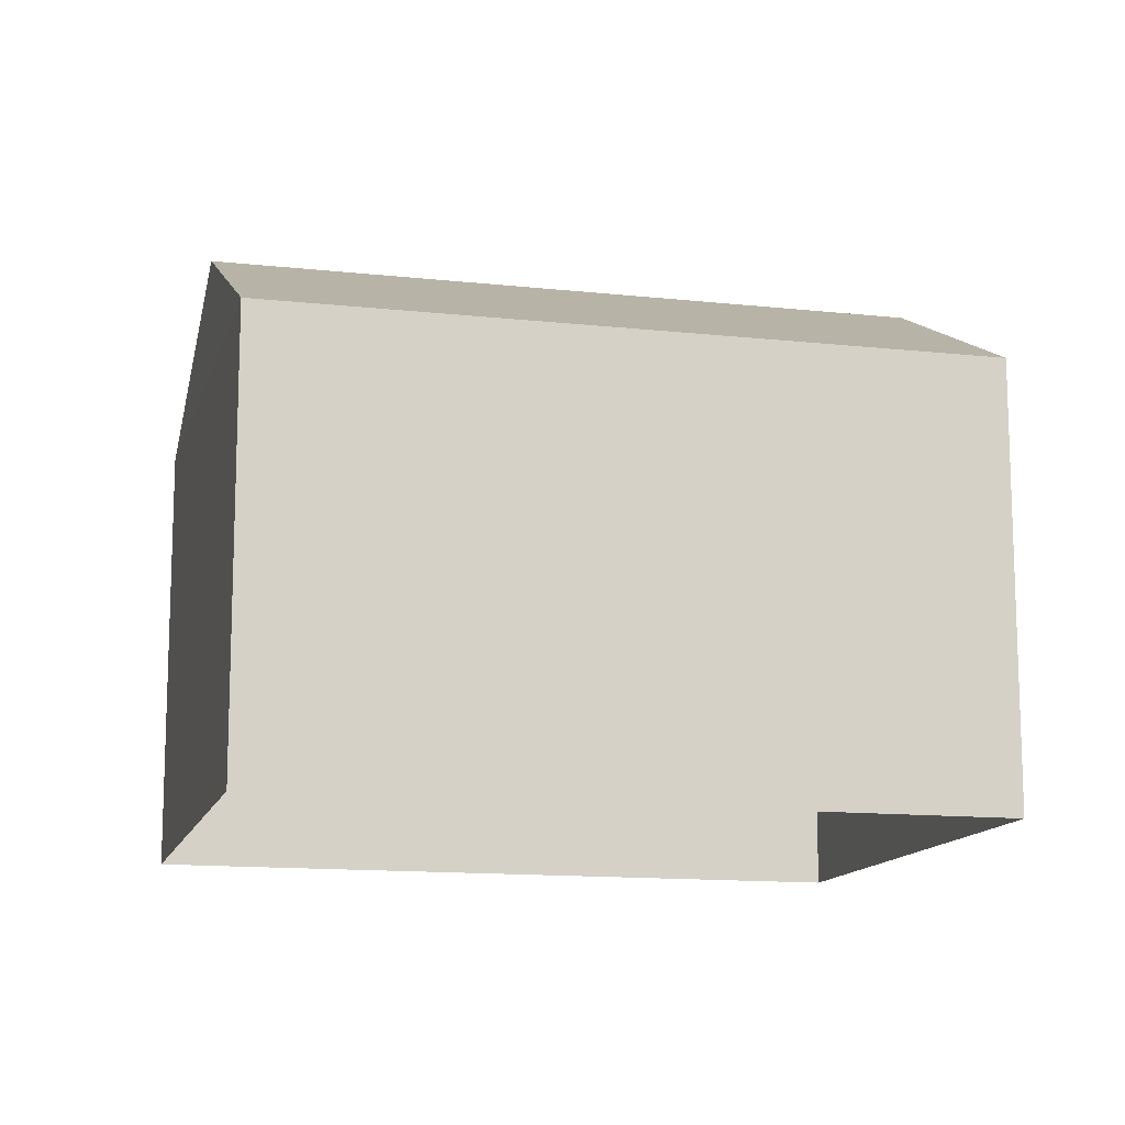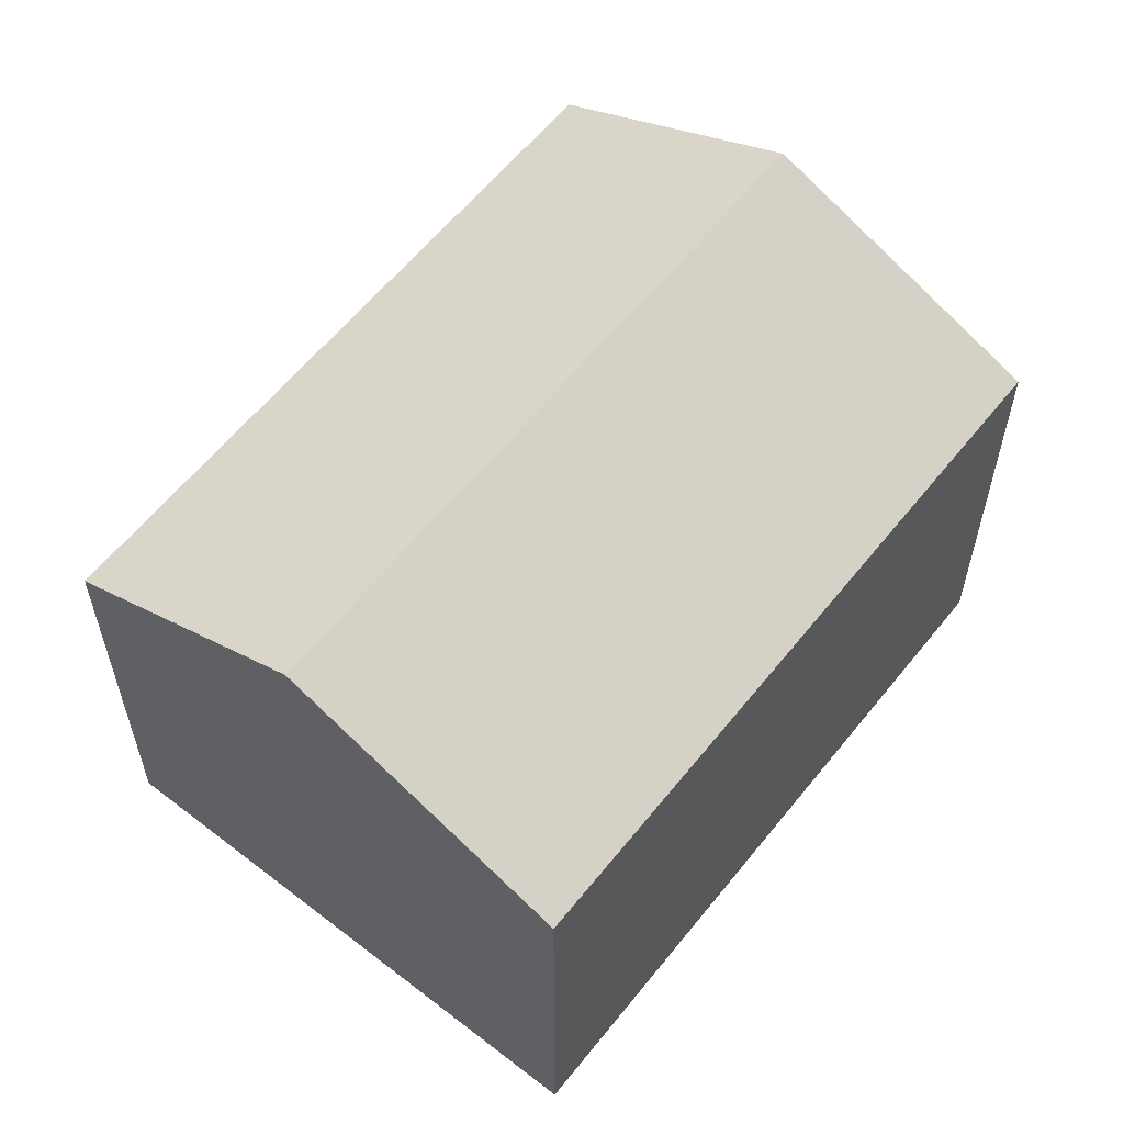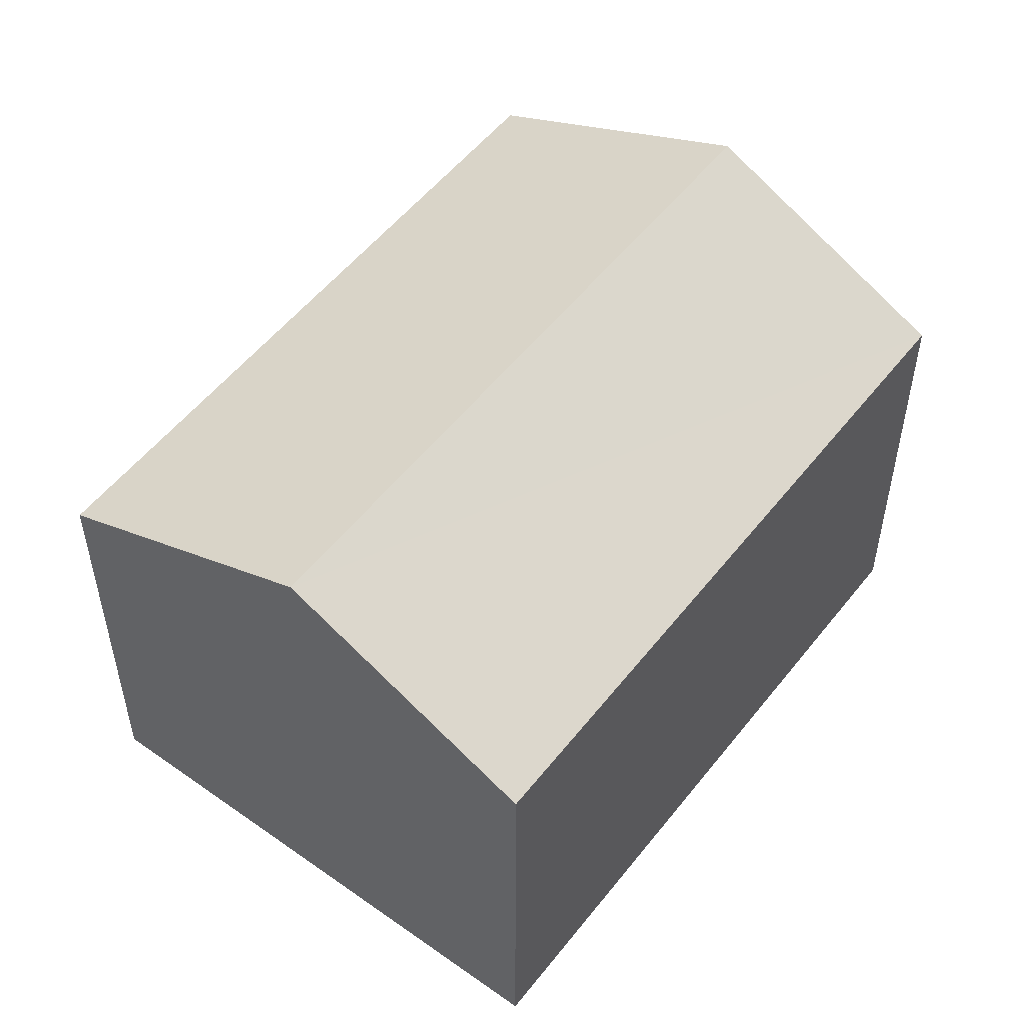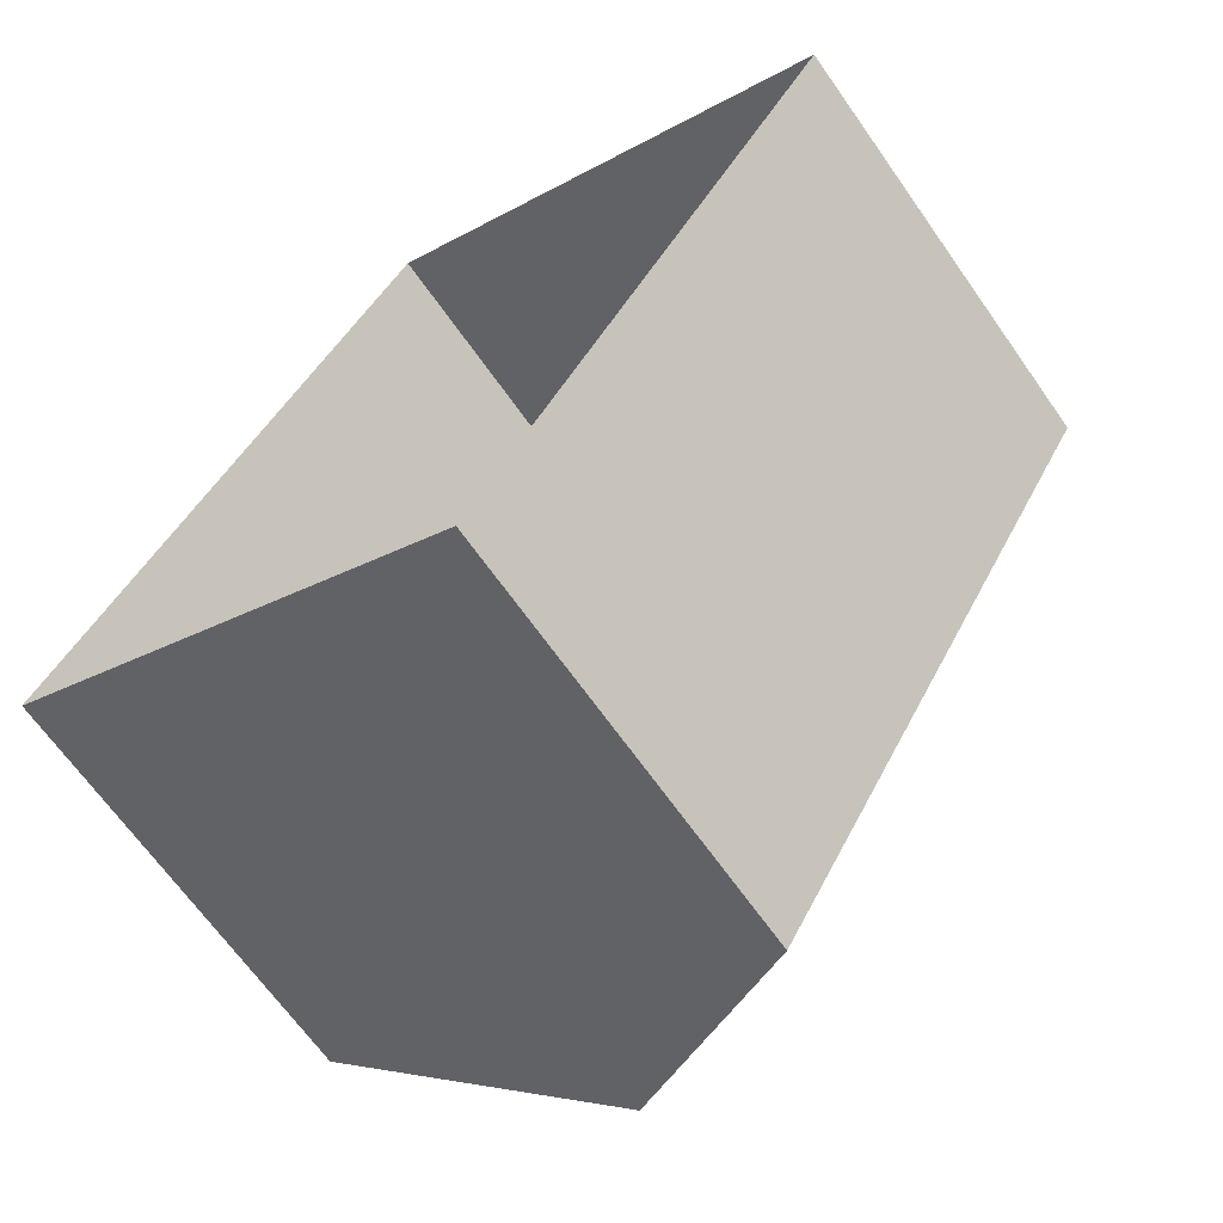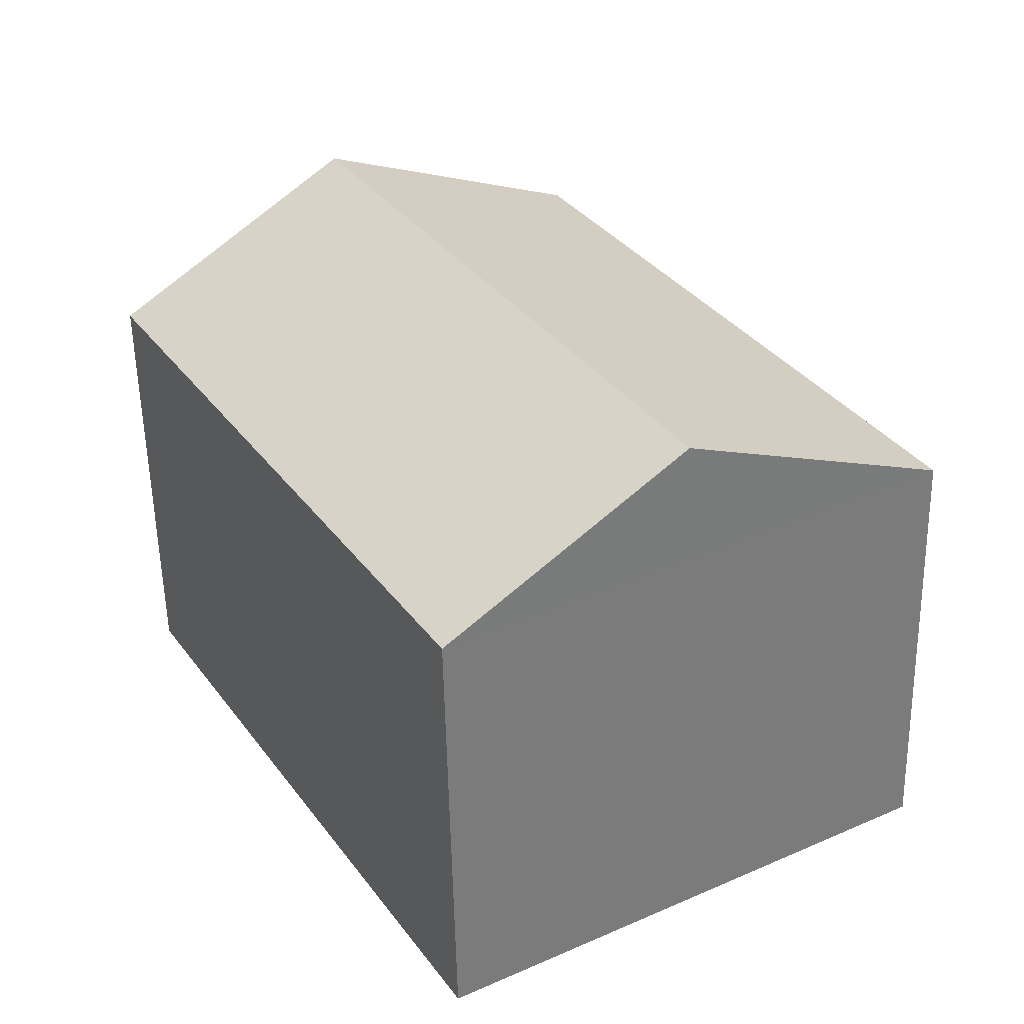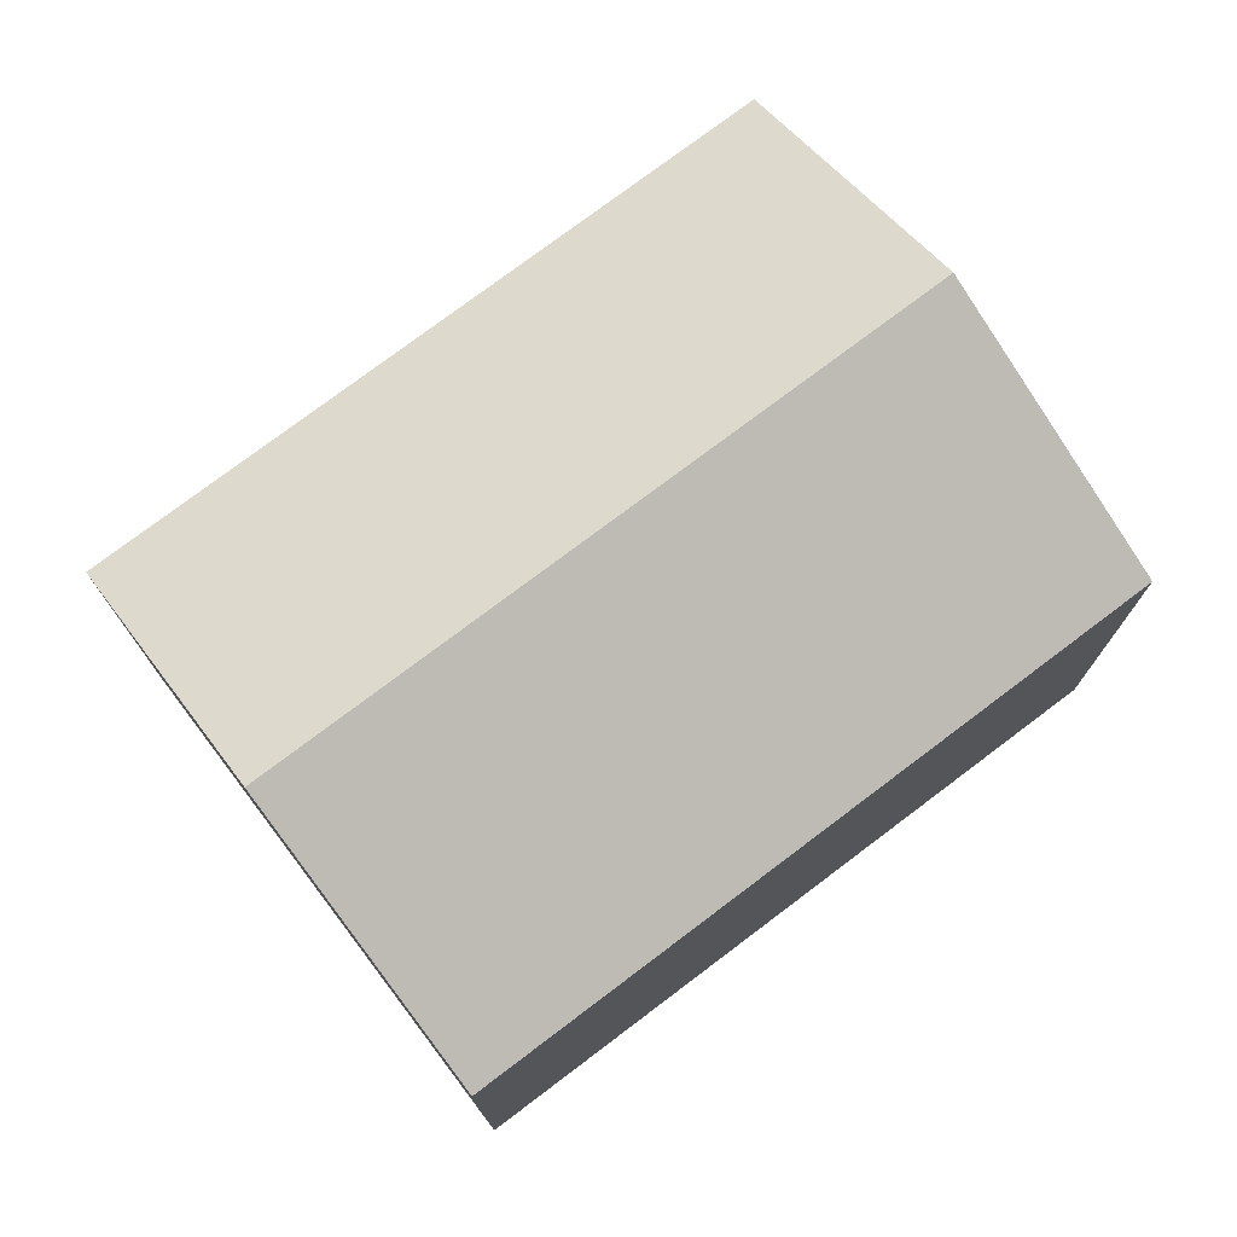
<metadata>
{"format":"obj","ext":"obj","renderer":"f3d","projection":"perspective","resolution":1024,"background":"white","views":[{"elev":-13.1,"azim":-74.0,"up":"+Z"},{"elev":59.9,"azim":68.5,"up":"+Z"},{"elev":53.4,"azim":-112.7,"up":"+Z"},{"elev":-66.7,"azim":-144.8,"up":"+Y"},{"elev":-56.2,"azim":1.2,"up":"+Y"},{"elev":76.3,"azim":83.1,"up":"+Z"}]}
</metadata>
<code>
v -8.945e+04 -1.001e+05 2.704
v -8.945e+04 -1.001e+05 2.703
v -8.945e+04 -1.001e+05 2.703
v -8.945e+04 -1.001e+05 2.703
v -8.945e+04 -1.001e+05 6.862
v -8.945e+04 -1.001e+05 6.862
v -8.945e+04 -1.001e+05 5.936
v -8.945e+04 -1.001e+05 5.937
v -8.945e+04 -1.001e+05 5.937
v -8.945e+04 -1.001e+05 5.937
f 1 2 3
f 1 4 2
f 5 6 7
f 7 6 8
f 6 5 9
f 9 5 10
f 10 2 4
f 10 7 2
f 8 3 2
f 7 8 2
f 8 1 3
f 8 9 1
f 9 4 1
f 9 10 4
f 6 9 8
f 5 7 10

</code>
